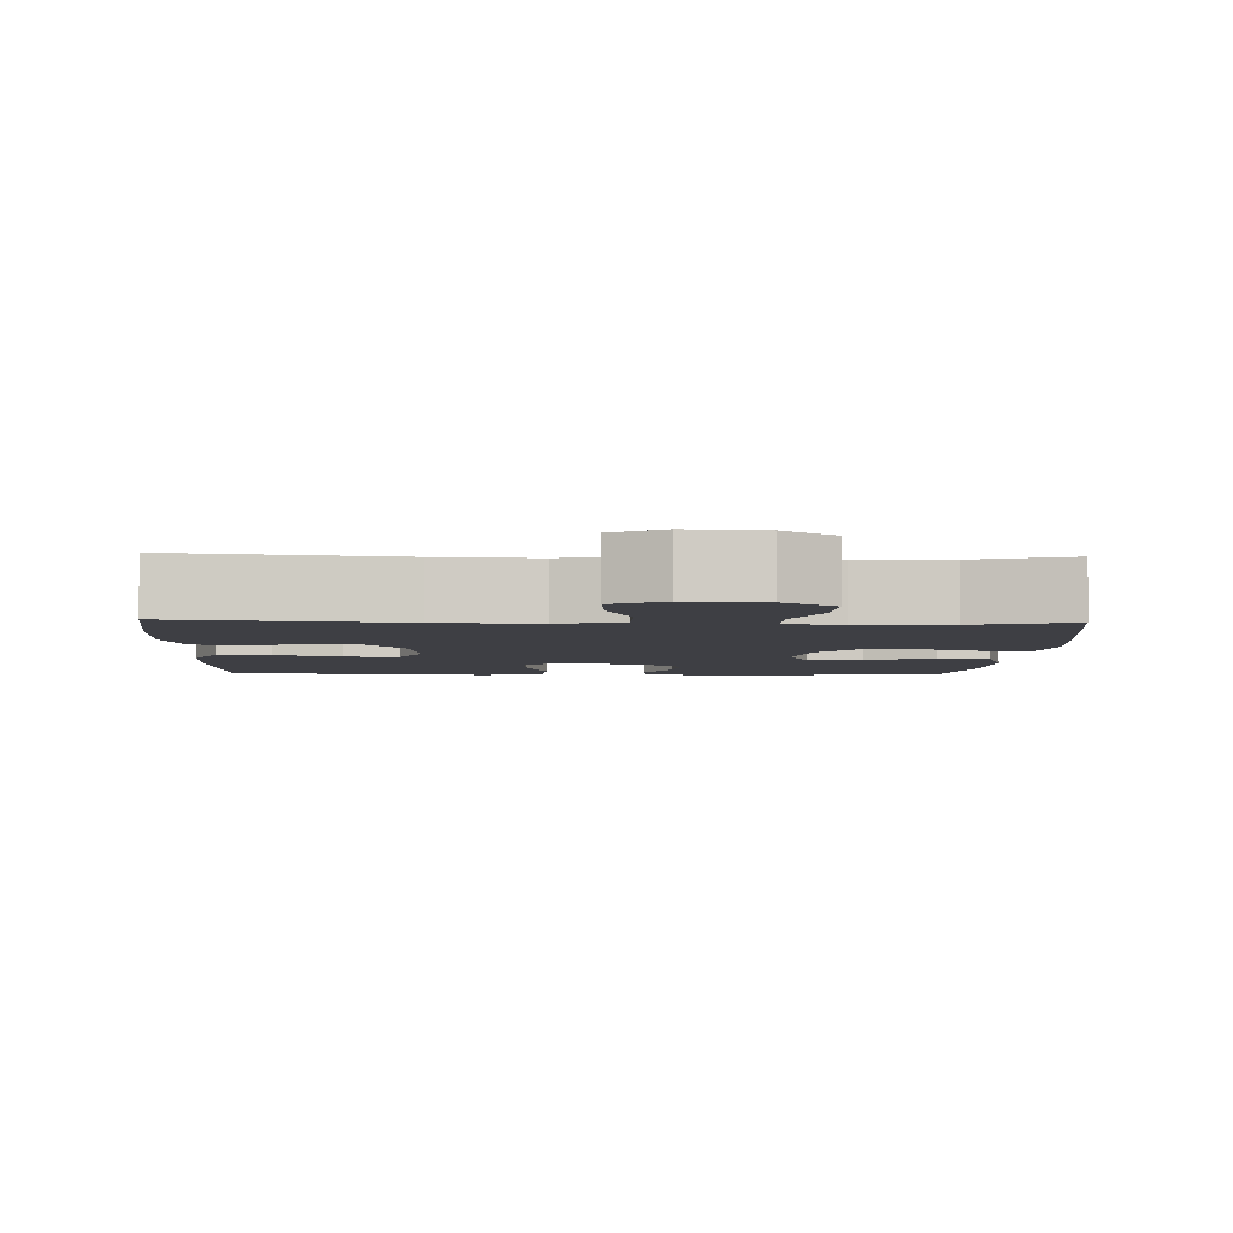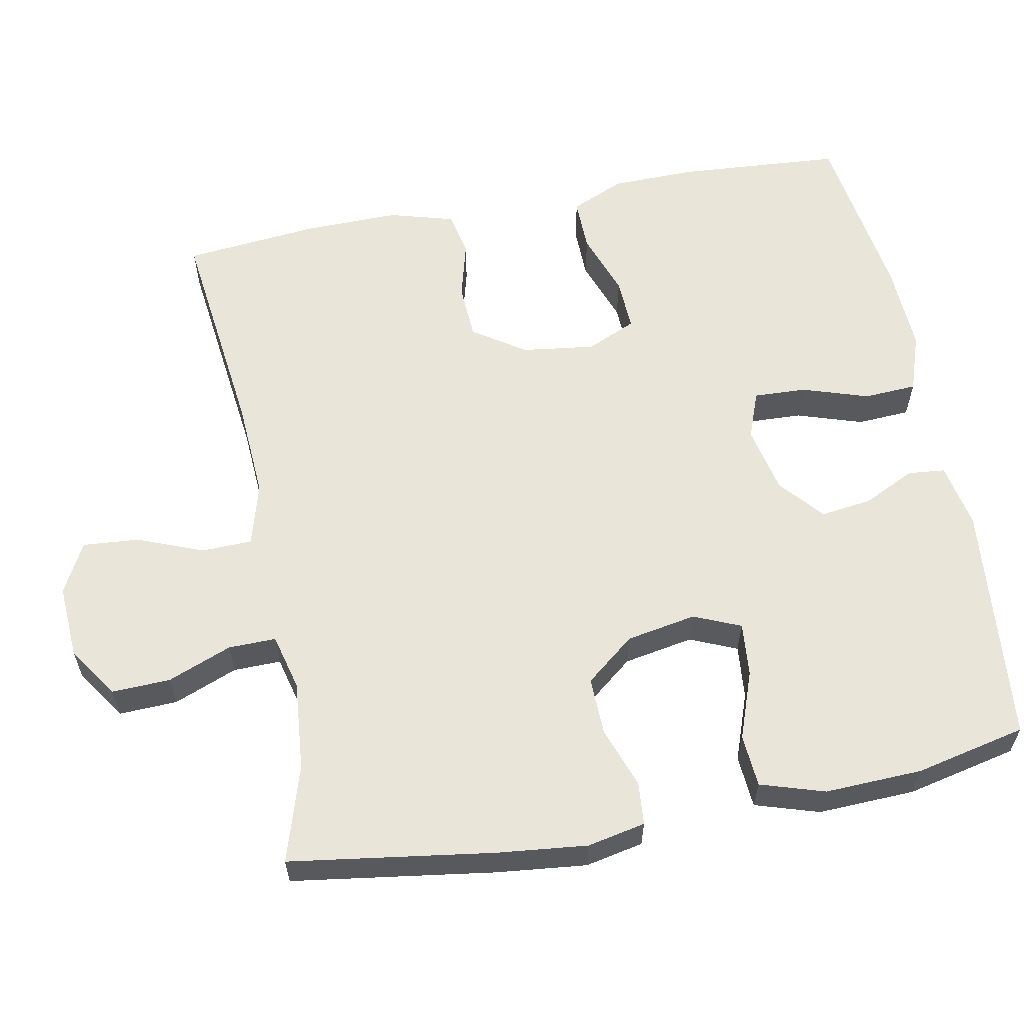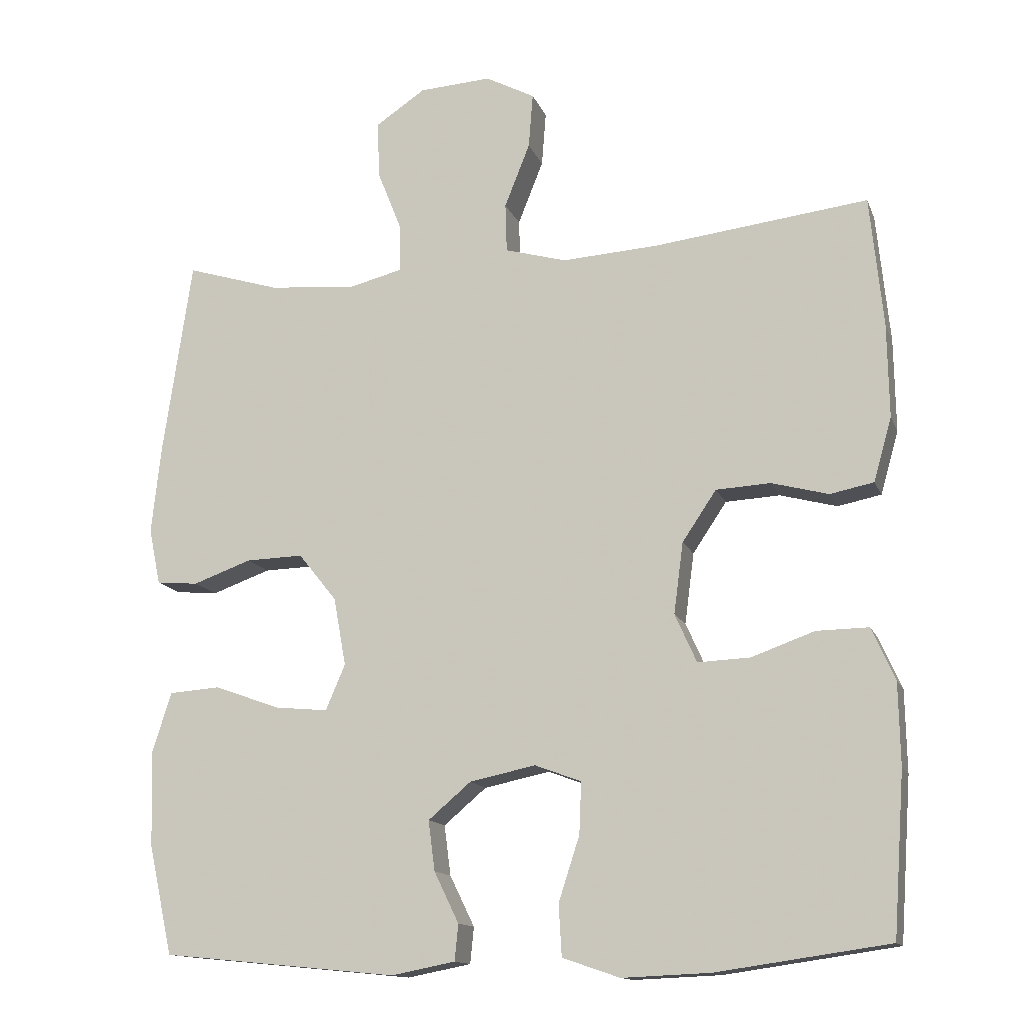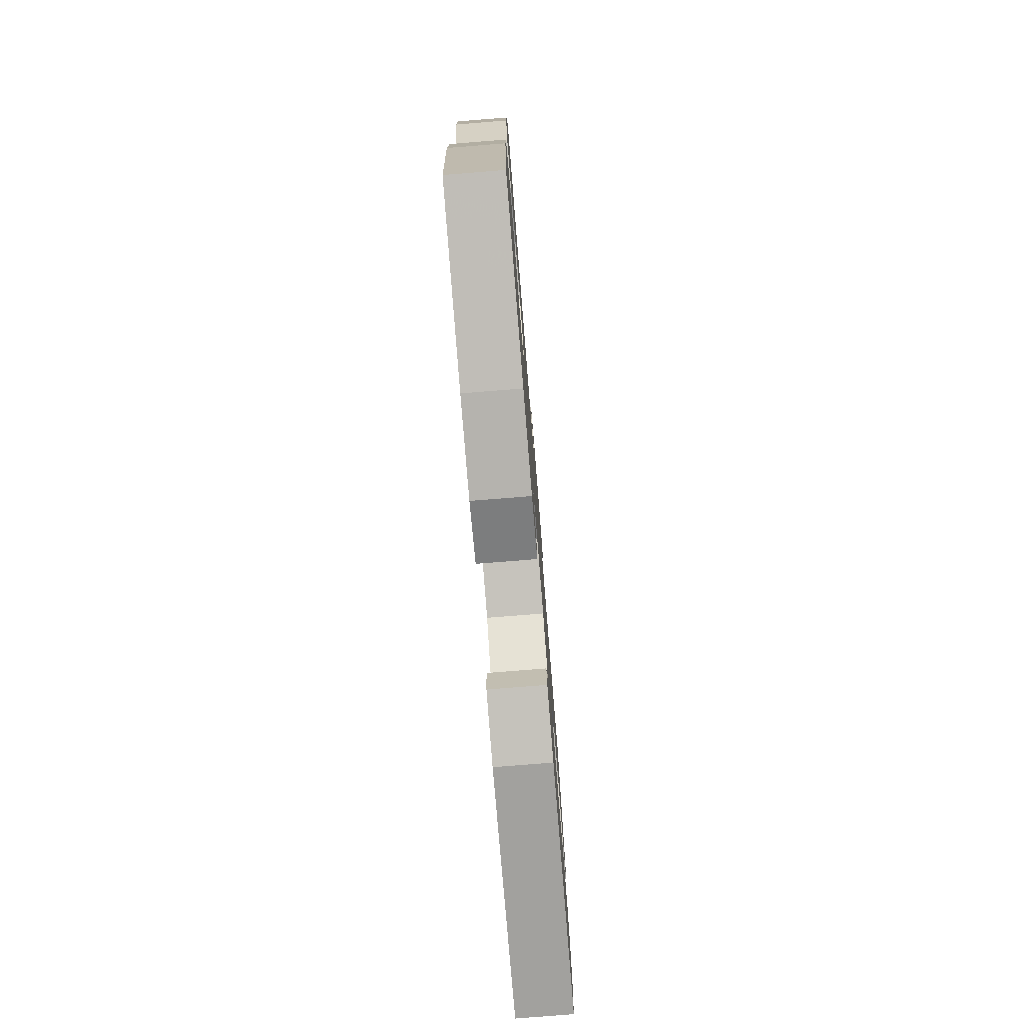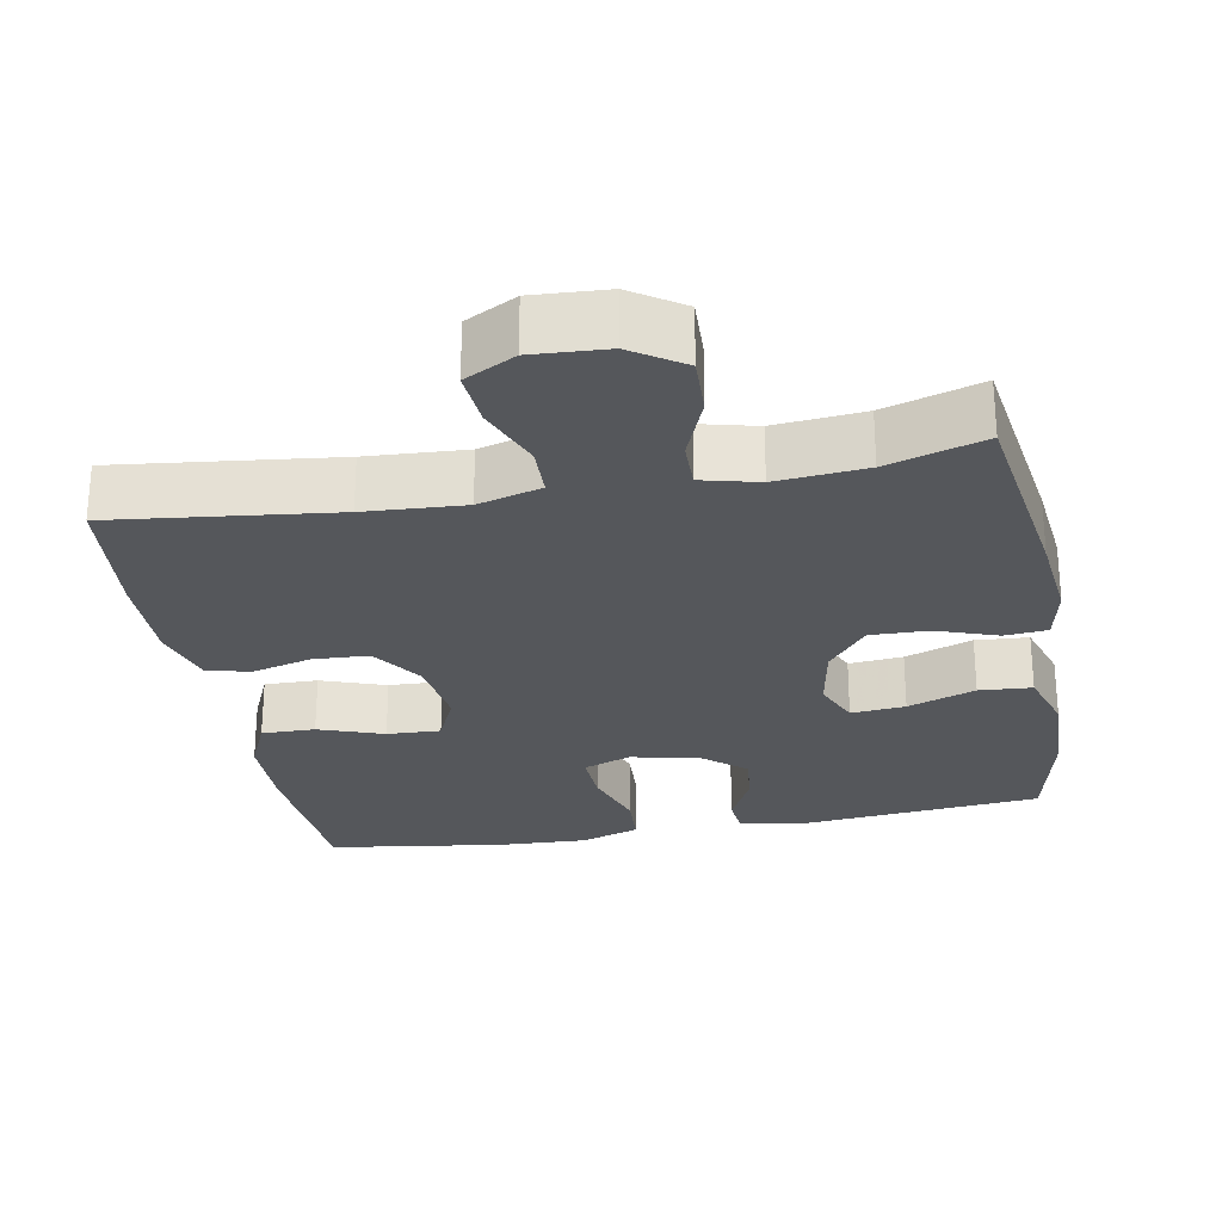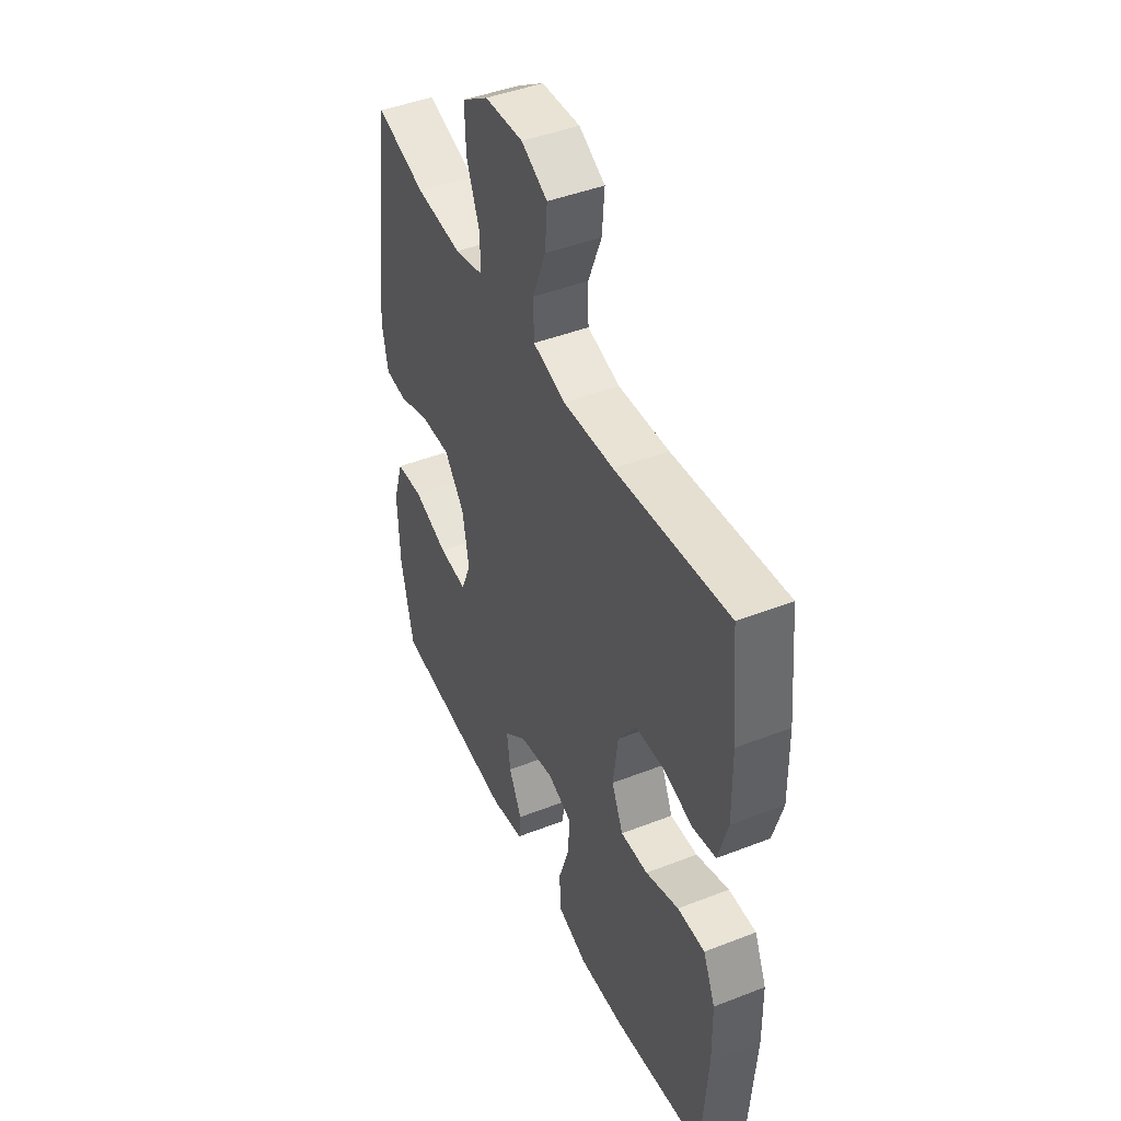
<metadata>
{"format":"obj","ext":"obj","renderer":"f3d","projection":"perspective","resolution":1024,"background":"white","views":[{"elev":-4.4,"azim":-2.5,"up":"+Y"},{"elev":59.7,"azim":79.1,"up":"+Y"},{"elev":-13.8,"azim":-163.6,"up":"+Z"},{"elev":-77.6,"azim":-85.4,"up":"+Z"},{"elev":-26.5,"azim":10.5,"up":"+Y"},{"elev":44.9,"azim":-114.3,"up":"+Z"}]}
</metadata>
<code>
v -0.5 0.07 -0.5
v -0.516 0.07 -0.278
v -0.514 0.07 -0.165
v -0.482 0.07 -0.093
v -0.41 0.07 -0.094
v -0.323 0.07 -0.125
v -0.251 0.07 -0.128
v -0.221 0.07 -0.061
v -0.234 0.07 0.037
v -0.281 0.07 0.107
v -0.356 0.07 0.111
v -0.435 0.07 0.09
v -0.495 0.07 0.102
v -0.52 0.07 0.19
v -0.518 0.07 0.319
v -0.5 0.07 0.5
v -0.204 0.07 0.465
v -0.071 0.07 0.457
v 0.014 0.07 0.481
v 0.016 0.07 0.549
v -0.019 0.07 0.637
v -0.025 0.07 0.713
v 0.043 0.07 0.749
v 0.143 0.07 0.743
v 0.212 0.07 0.697
v 0.209 0.07 0.618
v 0.175 0.07 0.532
v 0.174 0.07 0.468
v 0.25 0.07 0.449
v 0.37 0.07 0.46
v 0.5 0.07 0.5
v 0.54 0.07 0.227
v 0.553 0.07 0.106
v 0.537 0.07 0.028
v 0.479 0.07 0.023
v 0.398 0.07 0.052
v 0.319 0.07 0.054
v 0.266 0.07 -0.012
v 0.249 0.07 -0.106
v 0.276 0.07 -0.169
v 0.349 0.07 -0.162
v 0.44 0.07 -0.129
v 0.511 0.07 -0.134
v 0.538 0.07 -0.22
v 0.533 0.07 -0.351
v 0.5 0.07 -0.5
v 0.174 0.07 -0.532
v 0.086 0.07 -0.515
v 0.081 0.07 -0.465
v 0.115 0.07 -0.395
v 0.124 0.07 -0.326
v 0.065 0.07 -0.276
v -0.026 0.07 -0.257
v -0.09 0.07 -0.281
v -0.087 0.07 -0.352
v -0.058 0.07 -0.441
v -0.062 0.07 -0.512
v -0.141 0.07 -0.539
v -0.262 0.07 -0.534
v -0.5 0 -0.5
v -0.516 0 -0.278
v -0.514 0 -0.165
v -0.482 0 -0.093
v -0.41 0 -0.094
v -0.323 0 -0.125
v -0.251 0 -0.128
v -0.221 0 -0.061
v -0.234 0 0.037
v -0.281 0 0.107
v -0.356 0 0.111
v -0.435 0 0.09
v -0.495 0 0.102
v -0.52 0 0.19
v -0.518 0 0.319
v -0.5 0 0.5
v -0.204 0 0.465
v -0.071 0 0.457
v 0.014 0 0.481
v 0.016 0 0.549
v -0.019 0 0.637
v -0.025 0 0.713
v 0.043 0 0.749
v 0.143 0 0.743
v 0.212 0 0.697
v 0.209 0 0.618
v 0.175 0 0.532
v 0.174 0 0.468
v 0.25 0 0.449
v 0.37 0 0.46
v 0.5 0 0.5
v 0.54 0 0.227
v 0.553 0 0.106
v 0.537 0 0.028
v 0.479 0 0.023
v 0.398 0 0.052
v 0.319 0 0.054
v 0.266 0 -0.012
v 0.249 0 -0.106
v 0.276 0 -0.169
v 0.349 0 -0.162
v 0.44 0 -0.129
v 0.511 0 -0.134
v 0.538 0 -0.22
v 0.533 0 -0.351
v 0.5 0 -0.5
v 0.174 0 -0.532
v 0.086 0 -0.515
v 0.081 0 -0.465
v 0.115 0 -0.395
v 0.124 0 -0.326
v 0.065 0 -0.276
v -0.026 0 -0.257
v -0.09 0 -0.281
v -0.087 0 -0.352
v -0.058 0 -0.441
v -0.062 0 -0.512
v -0.141 0 -0.539
v -0.262 0 -0.534
f 55 56 57 58
f 54 55 58 59
f 47 48 49 50
f 47 50 51
f 46 47 51
f 45 46 51 52
f 41 42 43 44
f 40 41 44 45
f 33 34 35 36
f 33 36 37
f 30 31 32 33
f 29 30 33 37
f 28 29 37 38
f 24 25 26 27
f 24 27 28
f 23 24 28
f 20 21 22 23
f 19 20 23 28
f 18 19 28 38
f 14 15 16 17
f 11 12 13 14
f 10 11 14 17
f 9 10 17 18
f 3 4 5 6
f 3 6 7
f 2 3 7
f 54 59 1 2
f 53 54 2 7
f 40 45 52 53
f 39 40 53 7
f 38 39 7 8
f 8 9 18 38
f 117 116 115 114
f 118 117 114 113
f 109 108 107 106
f 110 109 106
f 110 106 105
f 111 110 105 104
f 103 102 101 100
f 104 103 100 99
f 95 94 93 92
f 96 95 92
f 92 91 90 89
f 96 92 89 88
f 97 96 88 87
f 86 85 84 83
f 87 86 83
f 87 83 82
f 82 81 80 79
f 87 82 79 78
f 97 87 78 77
f 76 75 74 73
f 73 72 71 70
f 76 73 70 69
f 77 76 69 68
f 65 64 63 62
f 66 65 62
f 66 62 61
f 61 60 118 113
f 66 61 113 112
f 112 111 104 99
f 66 112 99 98
f 67 66 98 97
f 97 77 68 67
f 1 60 61 2
f 2 61 62 3
f 3 62 63 4
f 4 63 64 5
f 5 64 65 6
f 6 65 66 7
f 7 66 67 8
f 8 67 68 9
f 9 68 69 10
f 10 69 70 11
f 11 70 71 12
f 12 71 72 13
f 13 72 73 14
f 14 73 74 15
f 15 74 75 16
f 16 75 76 17
f 17 76 77 18
f 18 77 78 19
f 19 78 79 20
f 20 79 80 21
f 21 80 81 22
f 22 81 82 23
f 23 82 83 24
f 24 83 84 25
f 25 84 85 26
f 26 85 86 27
f 27 86 87 28
f 28 87 88 29
f 29 88 89 30
f 30 89 90 31
f 31 90 91 32
f 32 91 92 33
f 33 92 93 34
f 34 93 94 35
f 35 94 95 36
f 36 95 96 37
f 37 96 97 38
f 38 97 98 39
f 39 98 99 40
f 40 99 100 41
f 41 100 101 42
f 42 101 102 43
f 43 102 103 44
f 44 103 104 45
f 45 104 105 46
f 46 105 106 47
f 47 106 107 48
f 48 107 108 49
f 49 108 109 50
f 50 109 110 51
f 51 110 111 52
f 52 111 112 53
f 53 112 113 54
f 54 113 114 55
f 55 114 115 56
f 56 115 116 57
f 57 116 117 58
f 58 117 118 59
f 59 118 60 1

</code>
